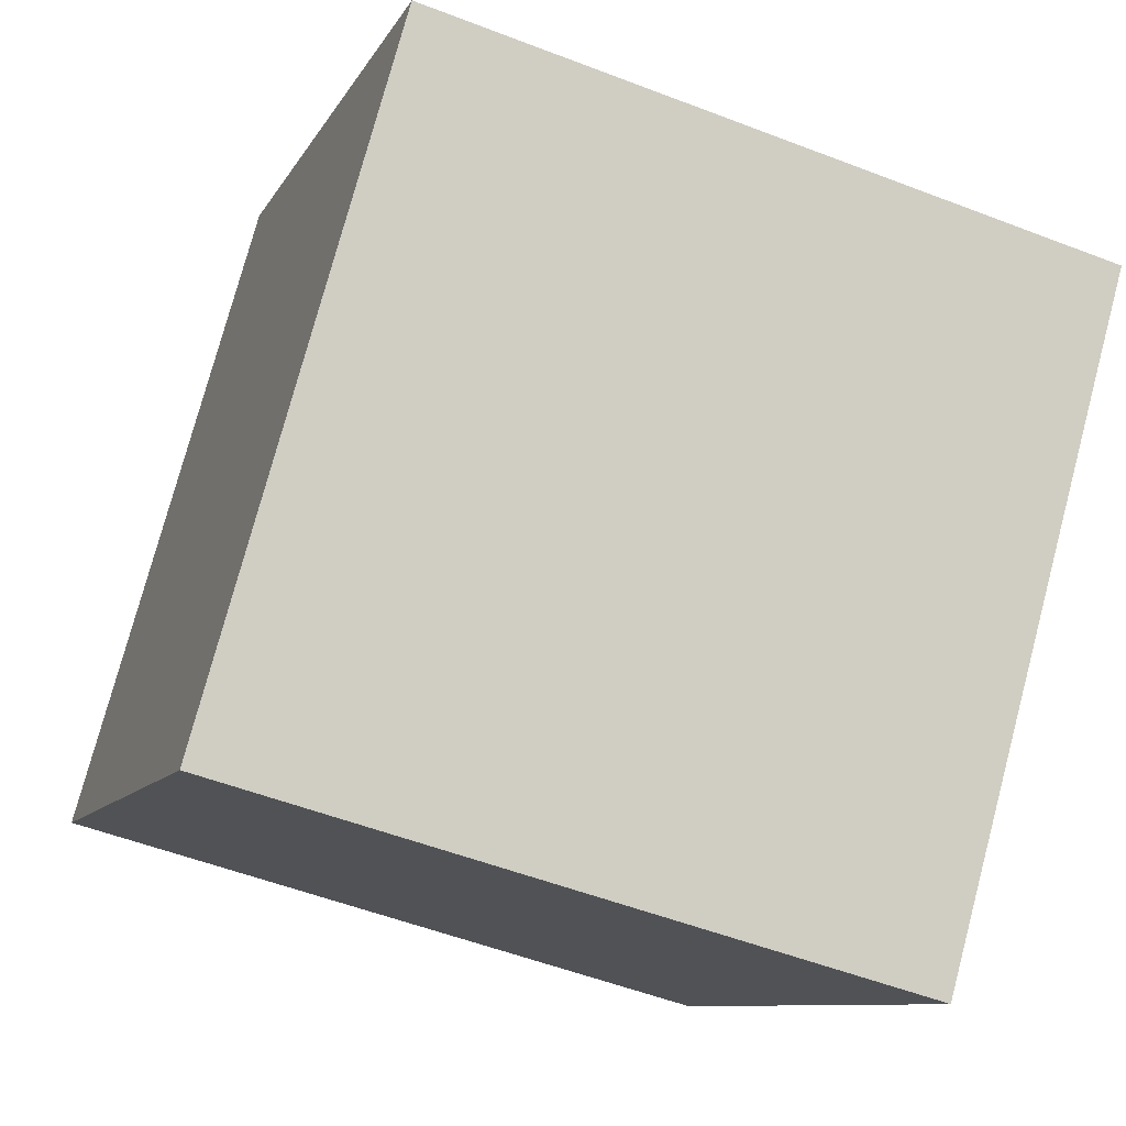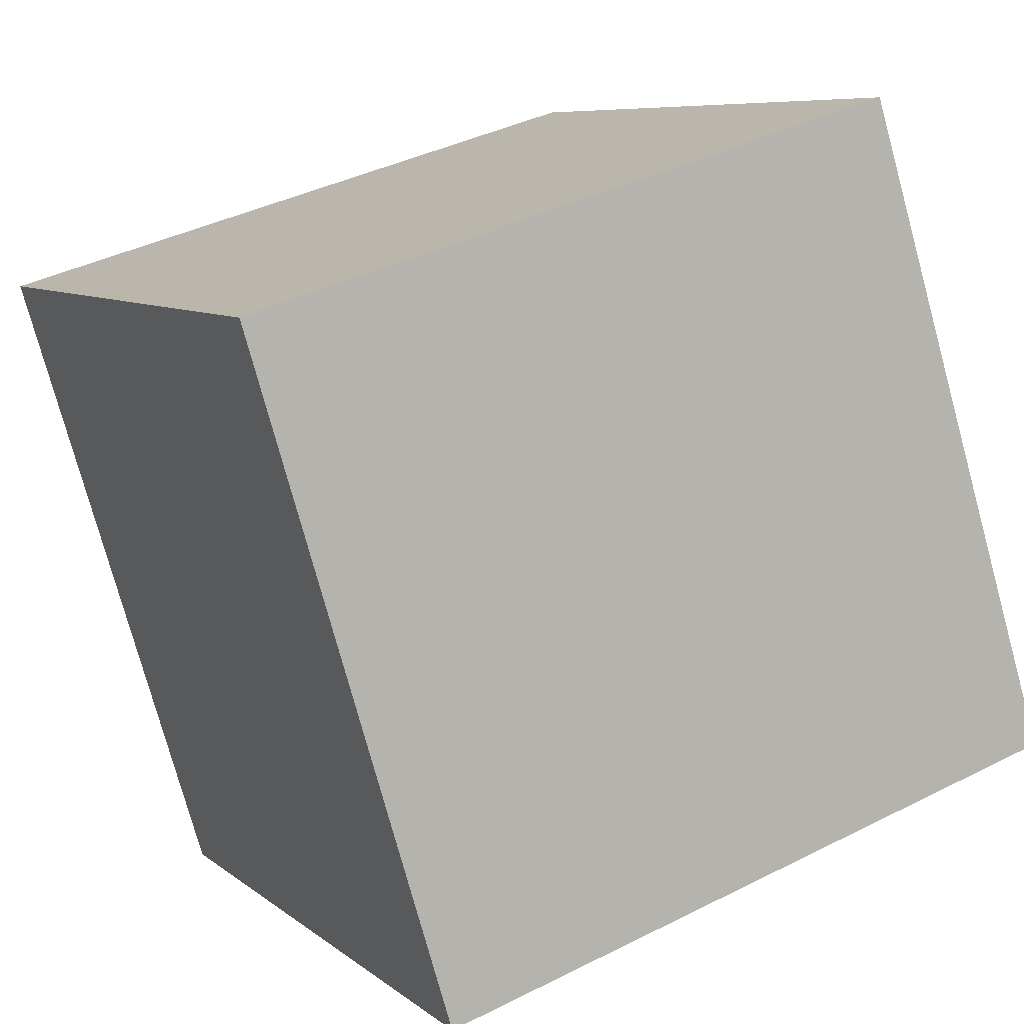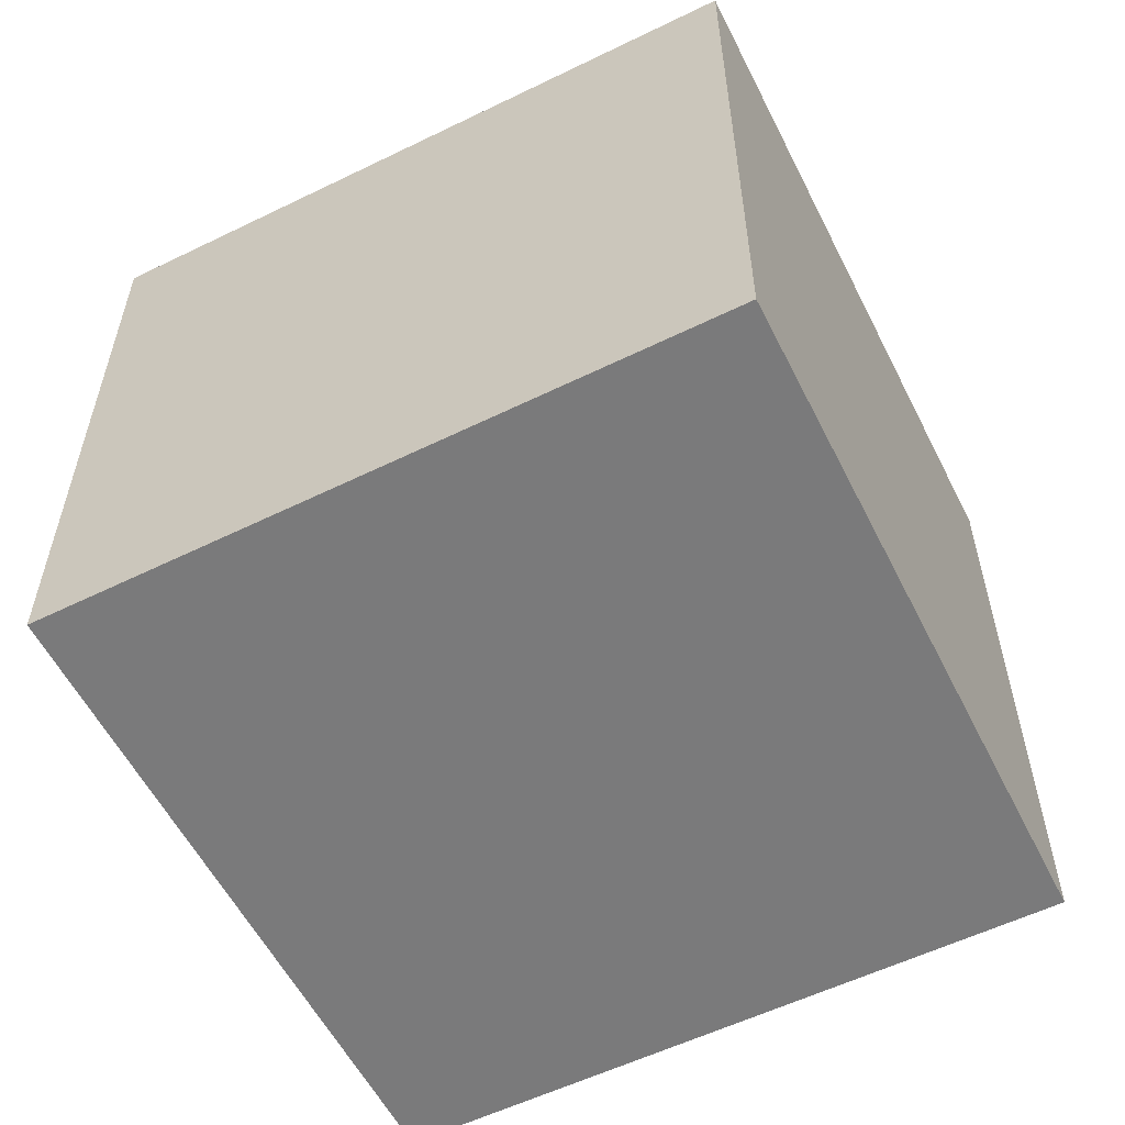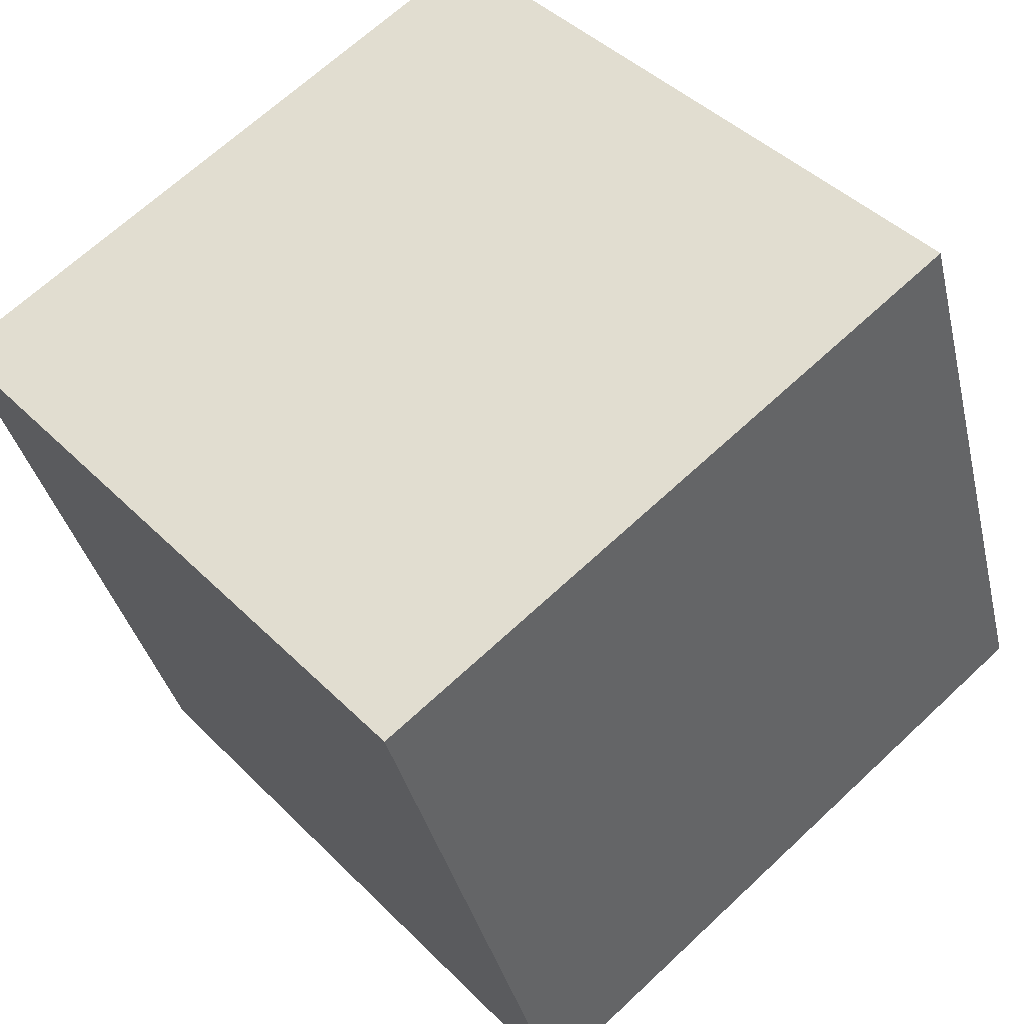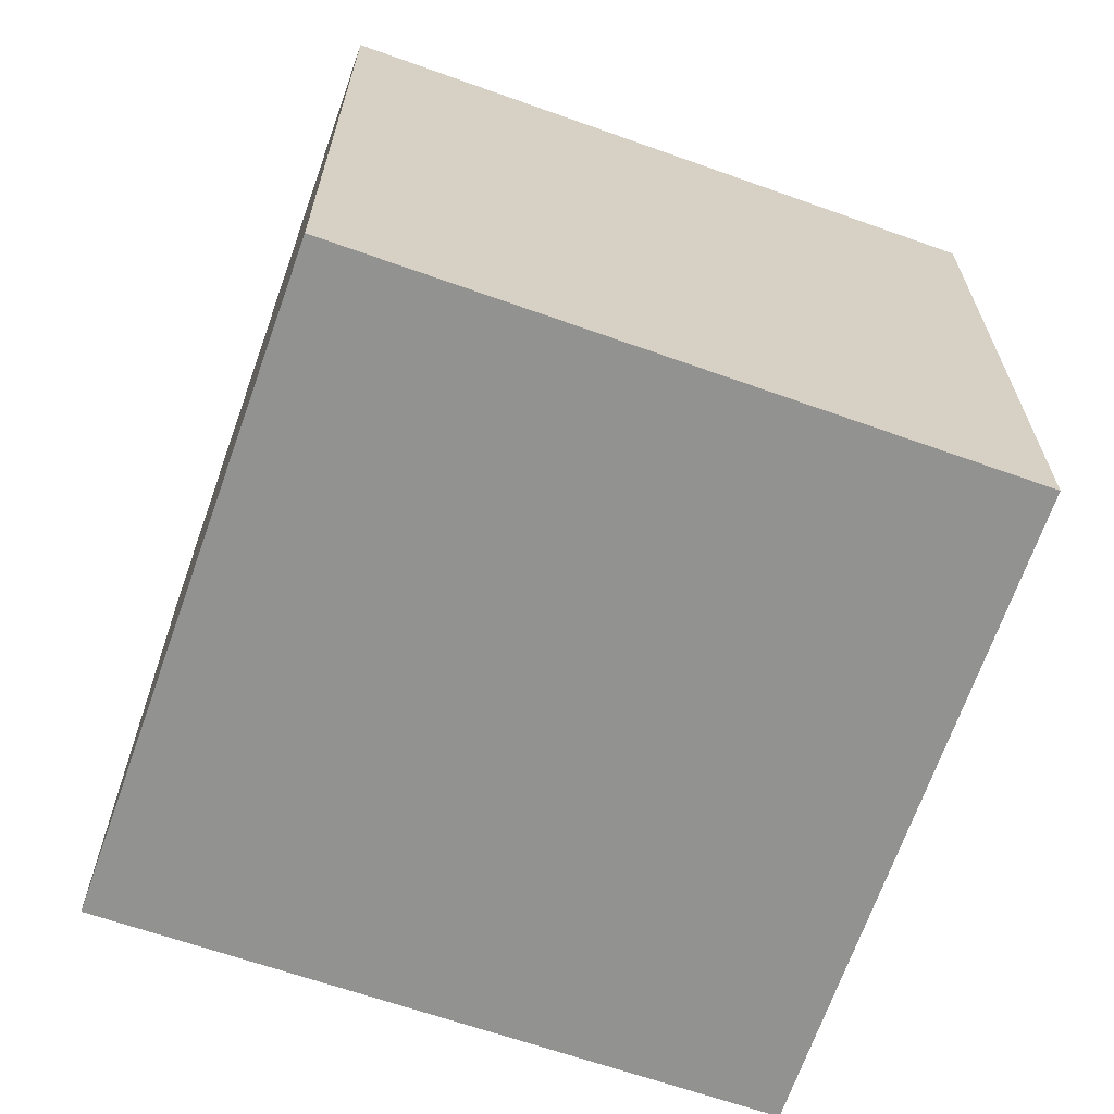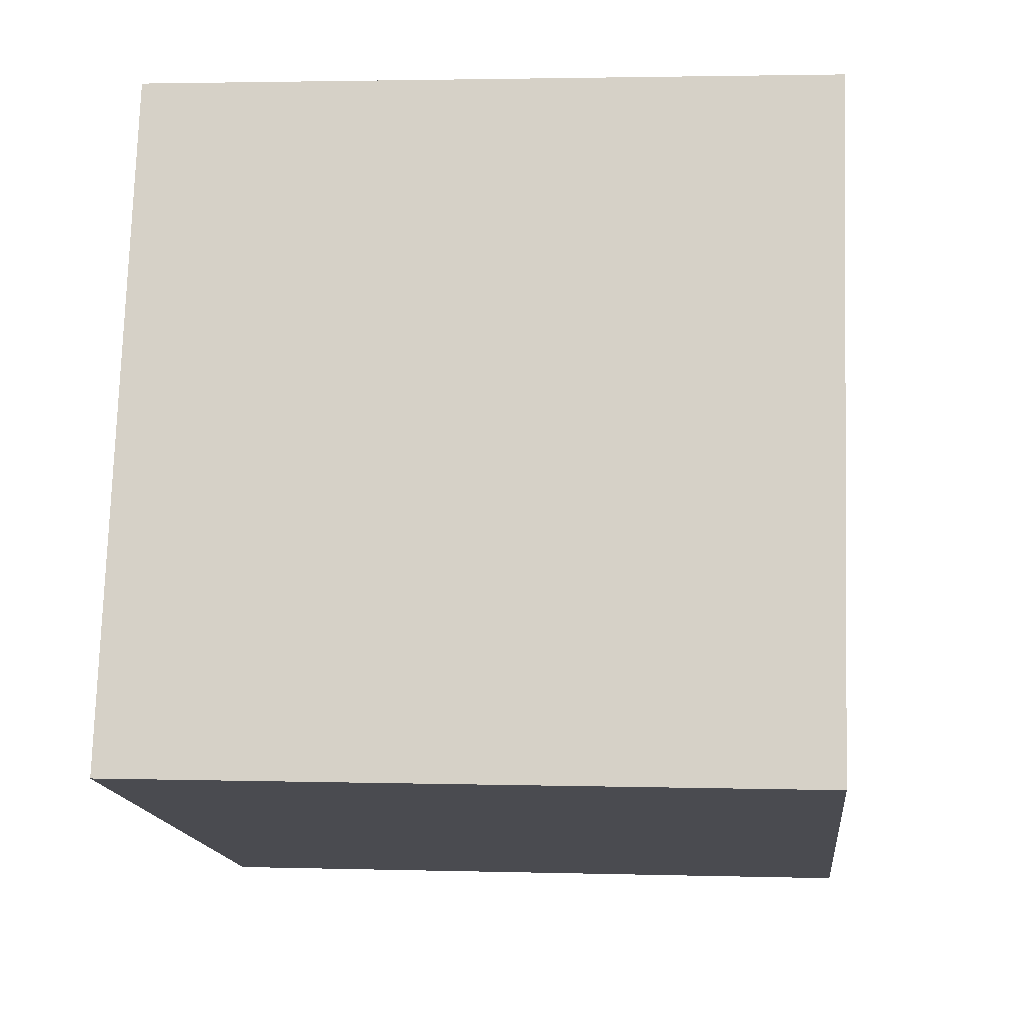
<metadata>
{"format":"obj","ext":"obj","renderer":"f3d","projection":"perspective","resolution":1024,"background":"white","views":[{"elev":76.4,"azim":-165.1,"up":"+Z"},{"elev":7.6,"azim":-26.5,"up":"+Z"},{"elev":-58.1,"azim":-170.2,"up":"+Y"},{"elev":42.7,"azim":-40.3,"up":"+Z"},{"elev":-66.2,"azim":-36.3,"up":"+Y"},{"elev":2.5,"azim":95.9,"up":"+Z"}]}
</metadata>
<code>
v 130 165 65
v 82 165 225
v 240 165 272
v 290 165 114
v 290 0 114
v 290 165 114
v 240 165 272
v 240 0 272
v 130 0 65
v 130 165 65
v 290 165 114
v 290 0 114
v 82 0 225
v 82 165 225
v 130 165 65
v 130 0 65
v 240 0 272
v 240 165 272
v 82 165 225
v 82 0 225
v 290 0 114
v 240 0 272
v 82 0 225
v 130 0 65
f 1 2 3
f 1 3 4
f 5 6 7
f 5 7 8
f 9 10 11
f 9 11 12
f 13 14 15
f 13 15 16
f 17 18 19
f 17 19 20
f 21 22 23
f 21 23 24

</code>
